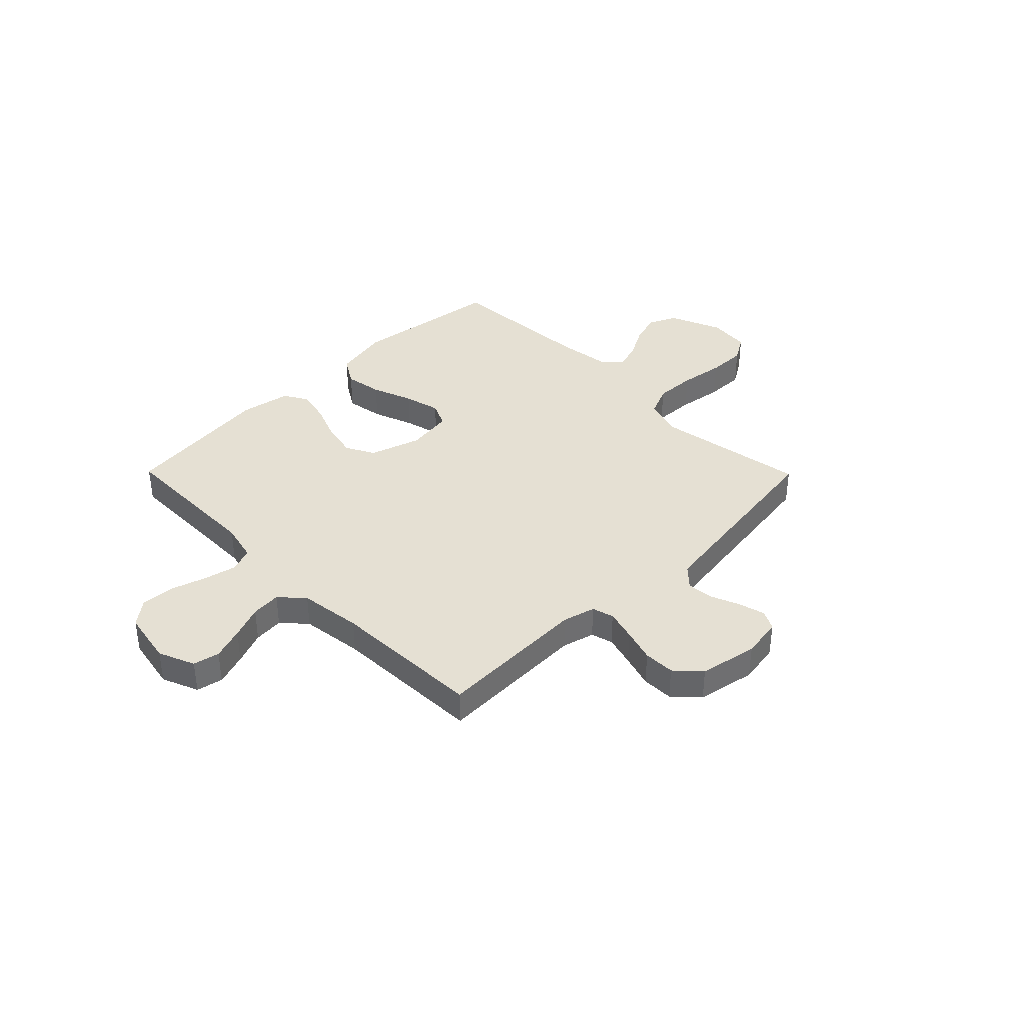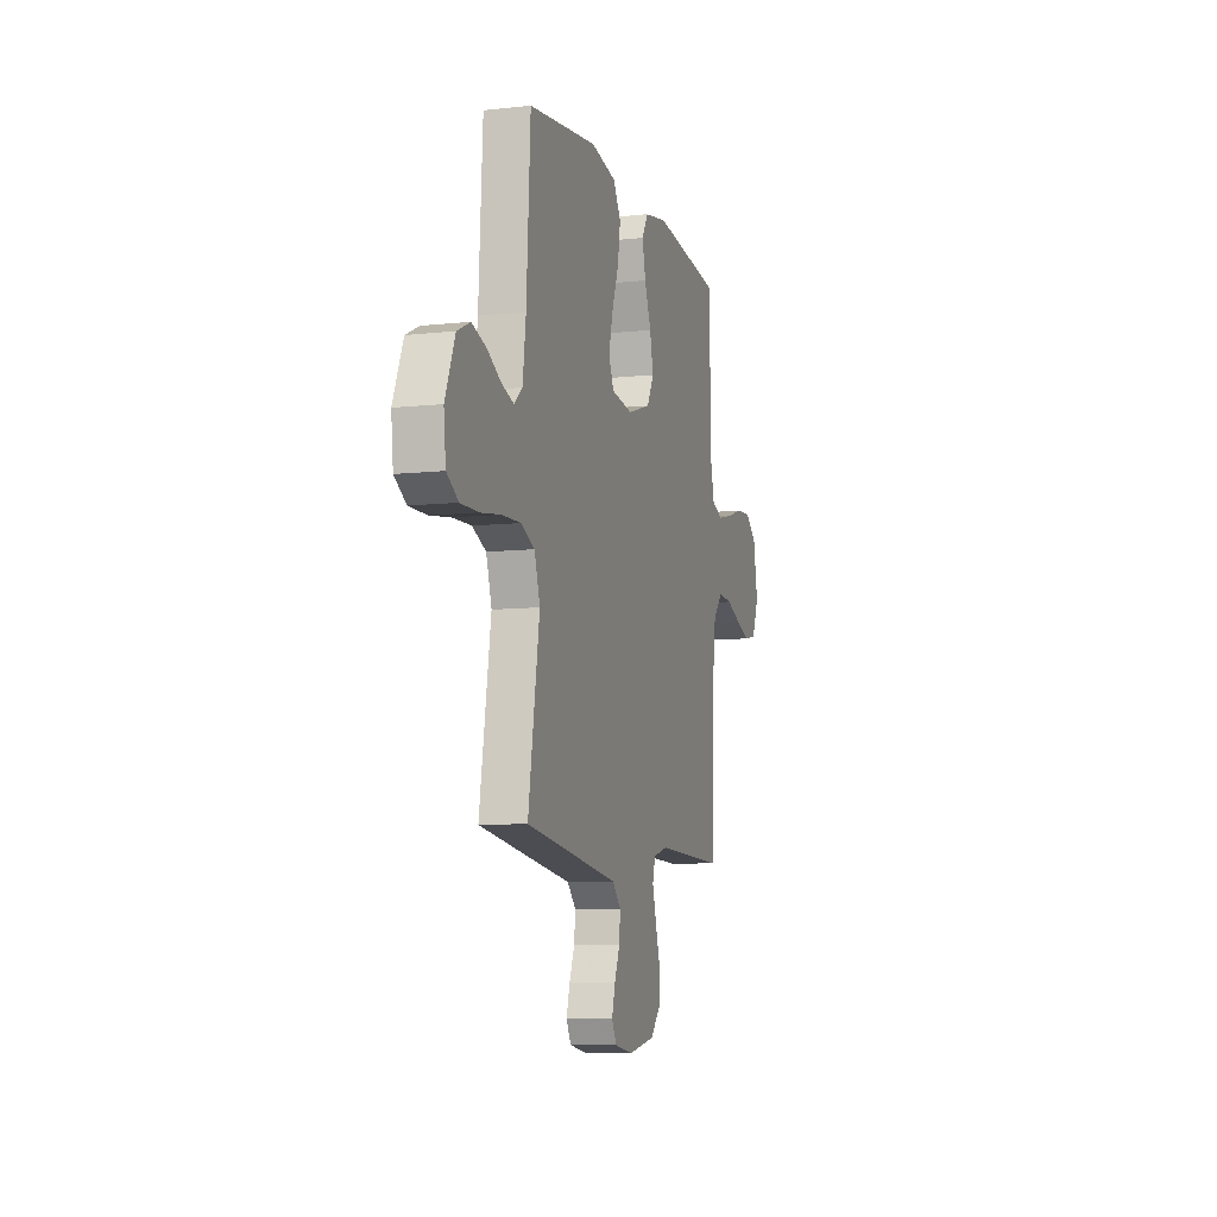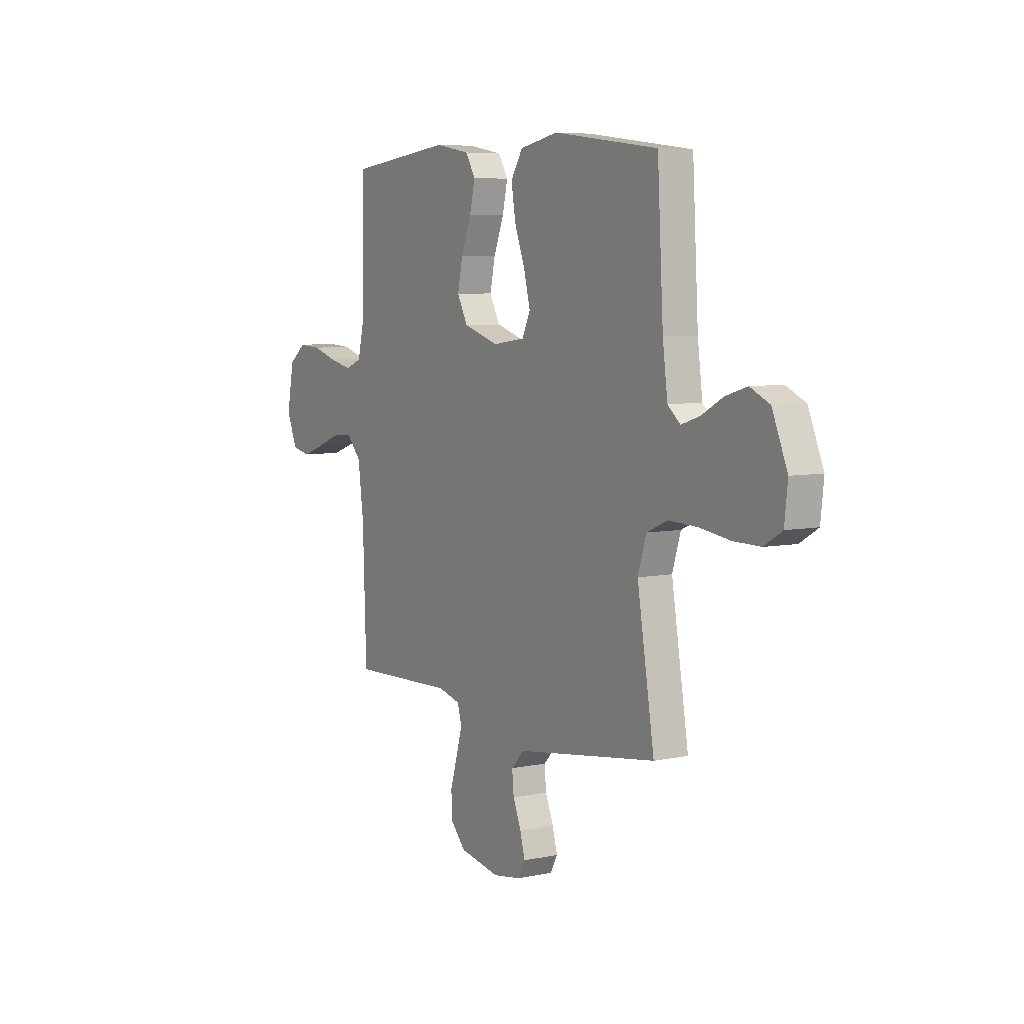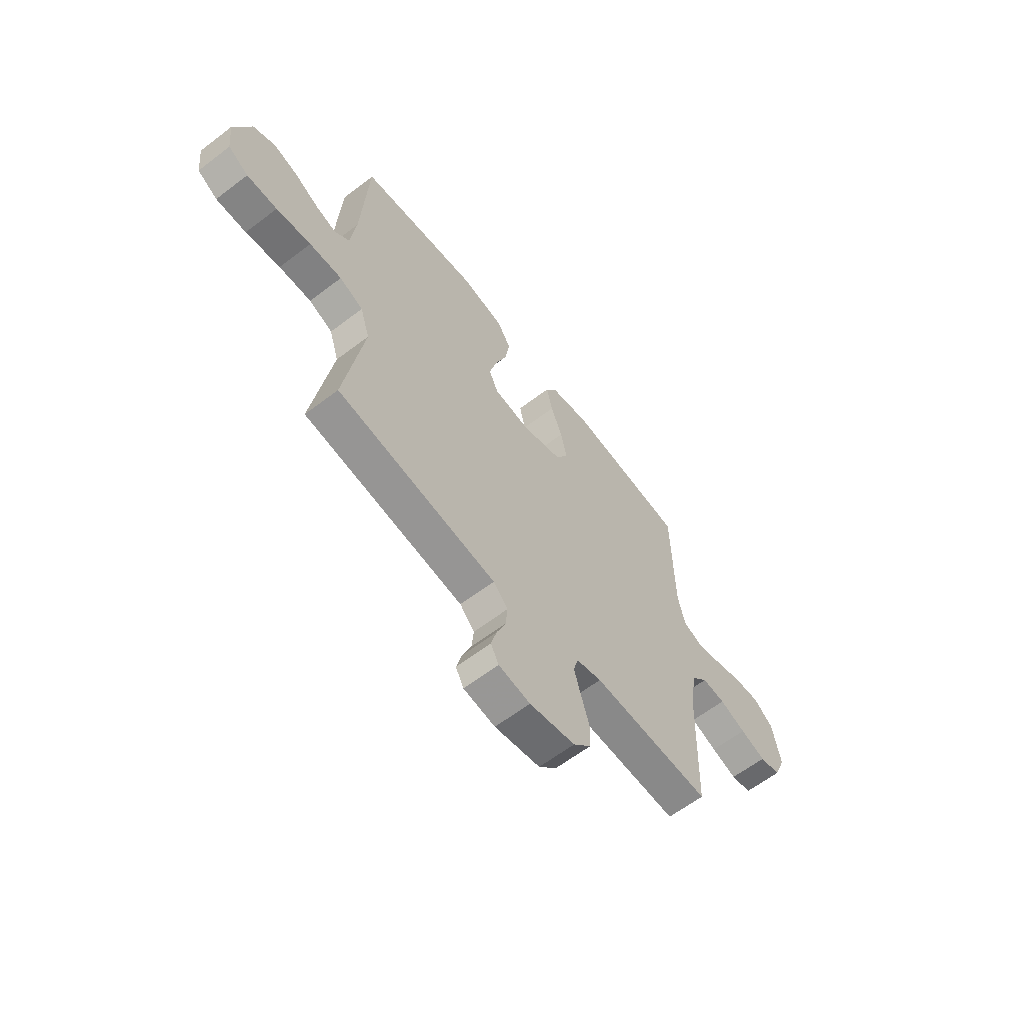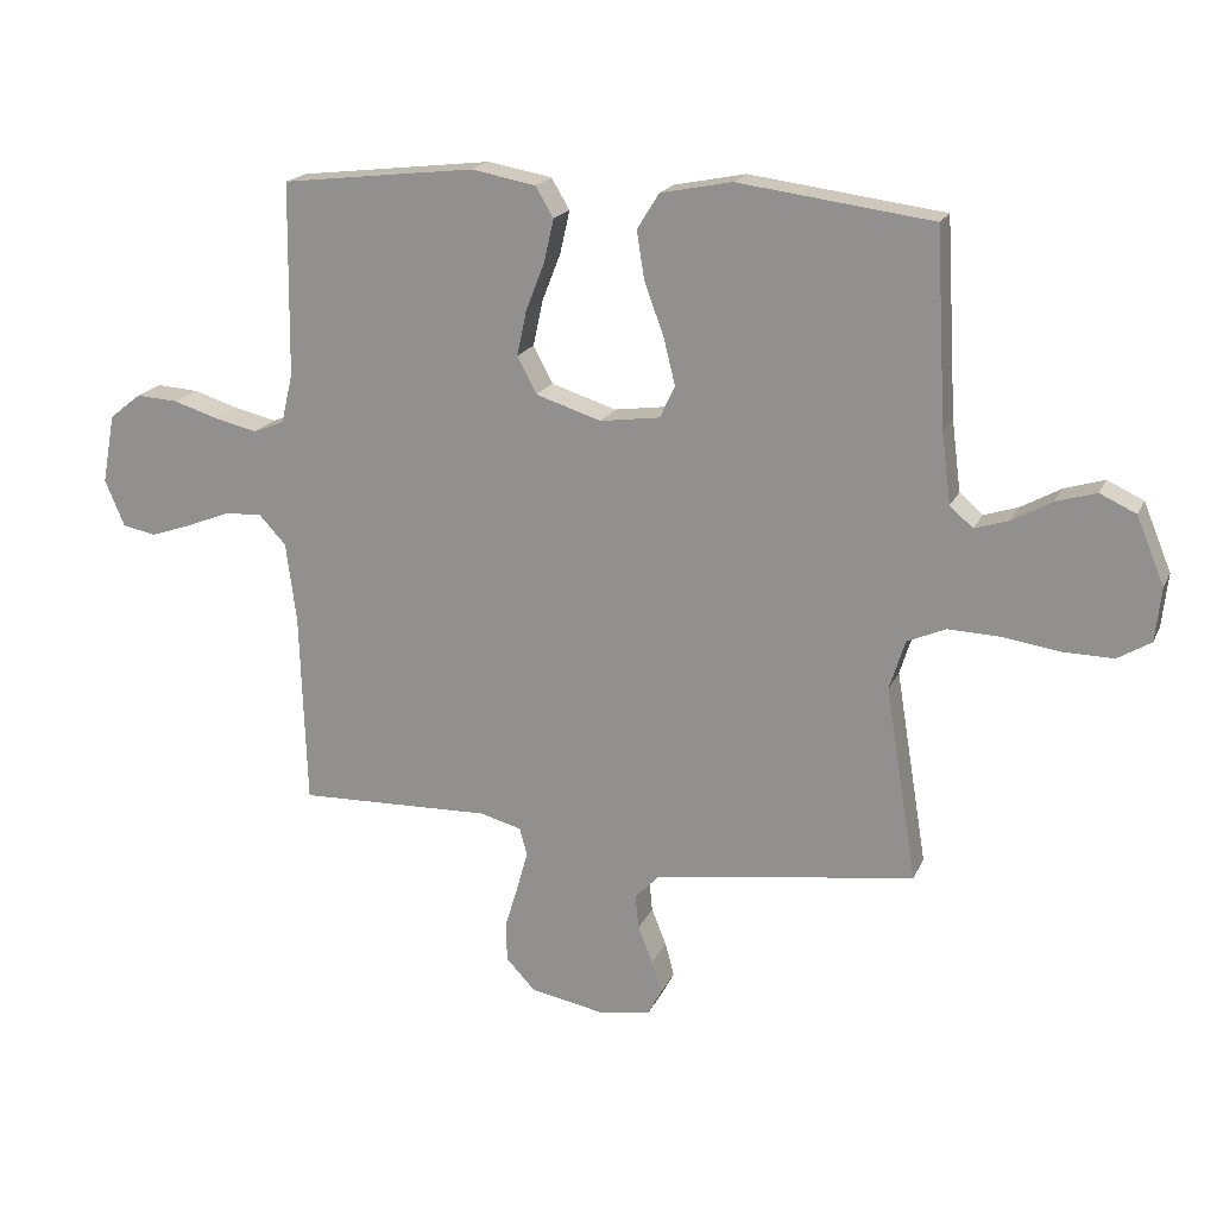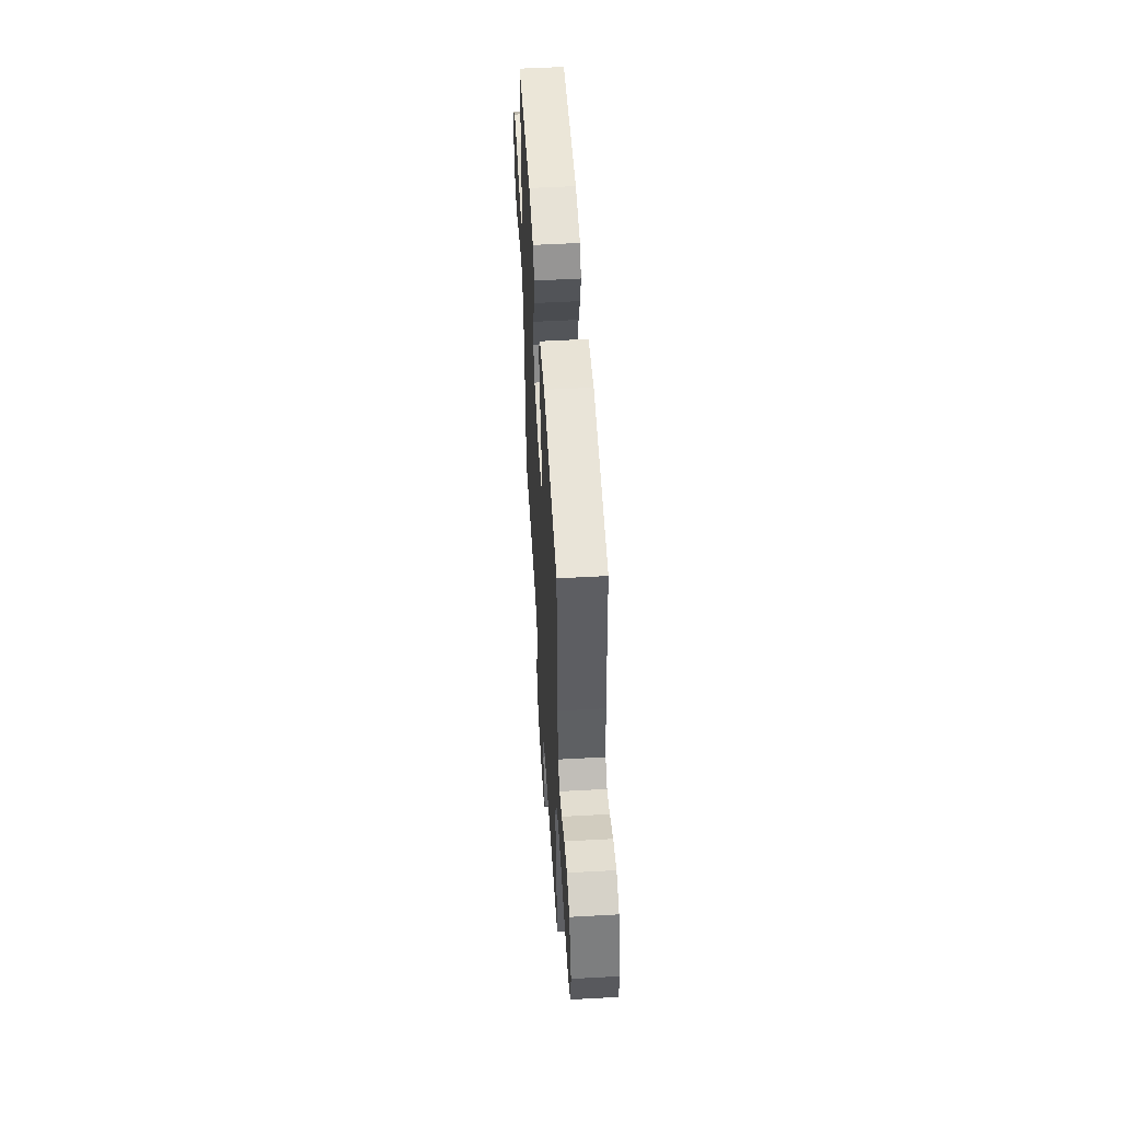
<metadata>
{"format":"obj","ext":"obj","renderer":"f3d","projection":"perspective","resolution":1024,"background":"white","views":[{"elev":38.2,"azim":135.4,"up":"+Y"},{"elev":-8.5,"azim":-73.5,"up":"+Z"},{"elev":6.3,"azim":-121.9,"up":"+Z"},{"elev":-61.9,"azim":-52.2,"up":"+Z"},{"elev":18.9,"azim":-161.2,"up":"+Z"},{"elev":53.5,"azim":-93.4,"up":"+Z"}]}
</metadata>
<code>
v 0.5 0.07 0.5
v 0.504 0.07 0.2
v 0.522 0.07 0.124
v 0.57 0.07 0.105
v 0.635 0.07 0.12
v 0.706 0.07 0.142
v 0.771 0.07 0.146
v 0.82 0.07 0.107
v 0.84 0.07 0
v 0.81 0.07 -0.072
v 0.758 0.07 -0.083
v 0.694 0.07 -0.061
v 0.628 0.07 -0.035
v 0.569 0.07 -0.03
v 0.526 0.07 -0.076
v 0.51 0.07 -0.2
v 0.5 0.07 -0.5
v 0.2 0.07 -0.491
v 0.136 0.07 -0.508
v 0.124 0.07 -0.551
v 0.141 0.07 -0.612
v 0.161 0.07 -0.678
v 0.16 0.07 -0.74
v 0.115 0.07 -0.788
v 0 0.07 -0.81
v -0.08 0.07 -0.797
v -0.1 0.07 -0.759
v -0.086 0.07 -0.707
v -0.063 0.07 -0.65
v -0.058 0.07 -0.597
v -0.095 0.07 -0.558
v -0.2 0.07 -0.543
v -0.5 0.07 -0.5
v -0.451 0.07 -0.2
v -0.475 0.07 -0.123
v -0.535 0.07 -0.097
v -0.617 0.07 -0.1
v -0.705 0.07 -0.113
v -0.782 0.07 -0.114
v -0.833 0.07 -0.083
v -0.842 0.07 0
v -0.799 0.07 0.104
v -0.743 0.07 0.13
v -0.681 0.07 0.111
v -0.62 0.07 0.077
v -0.567 0.07 0.06
v -0.531 0.07 0.091
v -0.517 0.07 0.2
v -0.5 0.07 0.5
v -0.2 0.07 0.539
v -0.09 0.07 0.517
v -0.056 0.07 0.462
v -0.068 0.07 0.387
v -0.098 0.07 0.306
v -0.116 0.07 0.234
v -0.093 0.07 0.184
v 0 0.07 0.171
v 0.101 0.07 0.203
v 0.131 0.07 0.26
v 0.116 0.07 0.33
v 0.087 0.07 0.404
v 0.072 0.07 0.47
v 0.1 0.07 0.517
v 0.2 0.07 0.535
v 0.5 0 0.5
v 0.504 0 0.2
v 0.522 0 0.124
v 0.57 0 0.105
v 0.635 0 0.12
v 0.706 0 0.142
v 0.771 0 0.146
v 0.82 0 0.107
v 0.84 0 0
v 0.81 0 -0.072
v 0.758 0 -0.083
v 0.694 0 -0.061
v 0.628 0 -0.035
v 0.569 0 -0.03
v 0.526 0 -0.076
v 0.51 0 -0.2
v 0.5 0 -0.5
v 0.2 0 -0.491
v 0.136 0 -0.508
v 0.124 0 -0.551
v 0.141 0 -0.612
v 0.161 0 -0.678
v 0.16 0 -0.74
v 0.115 0 -0.788
v 0 0 -0.81
v -0.08 0 -0.797
v -0.1 0 -0.759
v -0.086 0 -0.707
v -0.063 0 -0.65
v -0.058 0 -0.597
v -0.095 0 -0.558
v -0.2 0 -0.543
v -0.5 0 -0.5
v -0.451 0 -0.2
v -0.475 0 -0.123
v -0.535 0 -0.097
v -0.617 0 -0.1
v -0.705 0 -0.113
v -0.782 0 -0.114
v -0.833 0 -0.083
v -0.842 0 0
v -0.799 0 0.104
v -0.743 0 0.13
v -0.681 0 0.111
v -0.62 0 0.077
v -0.567 0 0.06
v -0.531 0 0.091
v -0.517 0 0.2
v -0.5 0 0.5
v -0.2 0 0.539
v -0.09 0 0.517
v -0.056 0 0.462
v -0.068 0 0.387
v -0.098 0 0.306
v -0.116 0 0.234
v -0.093 0 0.184
v 0 0 0.171
v 0.101 0 0.203
v 0.131 0 0.26
v 0.116 0 0.33
v 0.087 0 0.404
v 0.072 0 0.47
v 0.1 0 0.517
v 0.2 0 0.535
f 63 64 1 2
f 60 61 62 63
f 59 60 63 2
f 58 59 2 3
f 57 58 3 4
f 51 52 53 54
f 51 54 55
f 48 49 50 51
f 47 48 51 55
f 46 47 55 56
f 42 43 44 45
f 42 45 46
f 41 42 46
f 40 41 46
f 37 38 39 40
f 36 37 40 46
f 35 36 46 56
f 31 32 33 34
f 31 34 35 56
f 26 27 28 29
f 24 25 26 29
f 24 29 30
f 21 22 23 24
f 20 21 24 30
f 19 20 30 31
f 16 17 18
f 15 16 18 19
f 10 11 12 13
f 8 9 10 13
f 8 13 14
f 5 6 7 8
f 4 5 8 14
f 57 4 14 15
f 31 56 57
f 15 19 31 57
f 66 65 128 127
f 127 126 125 124
f 66 127 124 123
f 67 66 123 122
f 68 67 122 121
f 118 117 116 115
f 119 118 115
f 115 114 113 112
f 119 115 112 111
f 120 119 111 110
f 109 108 107 106
f 110 109 106
f 110 106 105
f 110 105 104
f 104 103 102 101
f 110 104 101 100
f 120 110 100 99
f 98 97 96 95
f 120 99 98 95
f 93 92 91 90
f 93 90 89 88
f 94 93 88
f 88 87 86 85
f 94 88 85 84
f 95 94 84 83
f 82 81 80
f 83 82 80 79
f 77 76 75 74
f 77 74 73 72
f 78 77 72
f 72 71 70 69
f 78 72 69 68
f 79 78 68 121
f 121 120 95
f 121 95 83 79
f 1 65 66 2
f 2 66 67 3
f 3 67 68 4
f 4 68 69 5
f 5 69 70 6
f 6 70 71 7
f 7 71 72 8
f 8 72 73 9
f 9 73 74 10
f 10 74 75 11
f 11 75 76 12
f 12 76 77 13
f 13 77 78 14
f 14 78 79 15
f 15 79 80 16
f 16 80 81 17
f 17 81 82 18
f 18 82 83 19
f 19 83 84 20
f 20 84 85 21
f 21 85 86 22
f 22 86 87 23
f 23 87 88 24
f 24 88 89 25
f 25 89 90 26
f 26 90 91 27
f 27 91 92 28
f 28 92 93 29
f 29 93 94 30
f 30 94 95 31
f 31 95 96 32
f 32 96 97 33
f 33 97 98 34
f 34 98 99 35
f 35 99 100 36
f 36 100 101 37
f 37 101 102 38
f 38 102 103 39
f 39 103 104 40
f 40 104 105 41
f 41 105 106 42
f 42 106 107 43
f 43 107 108 44
f 44 108 109 45
f 45 109 110 46
f 46 110 111 47
f 47 111 112 48
f 48 112 113 49
f 49 113 114 50
f 50 114 115 51
f 51 115 116 52
f 52 116 117 53
f 53 117 118 54
f 54 118 119 55
f 55 119 120 56
f 56 120 121 57
f 57 121 122 58
f 58 122 123 59
f 59 123 124 60
f 60 124 125 61
f 61 125 126 62
f 62 126 127 63
f 63 127 128 64
f 64 128 65 1

</code>
